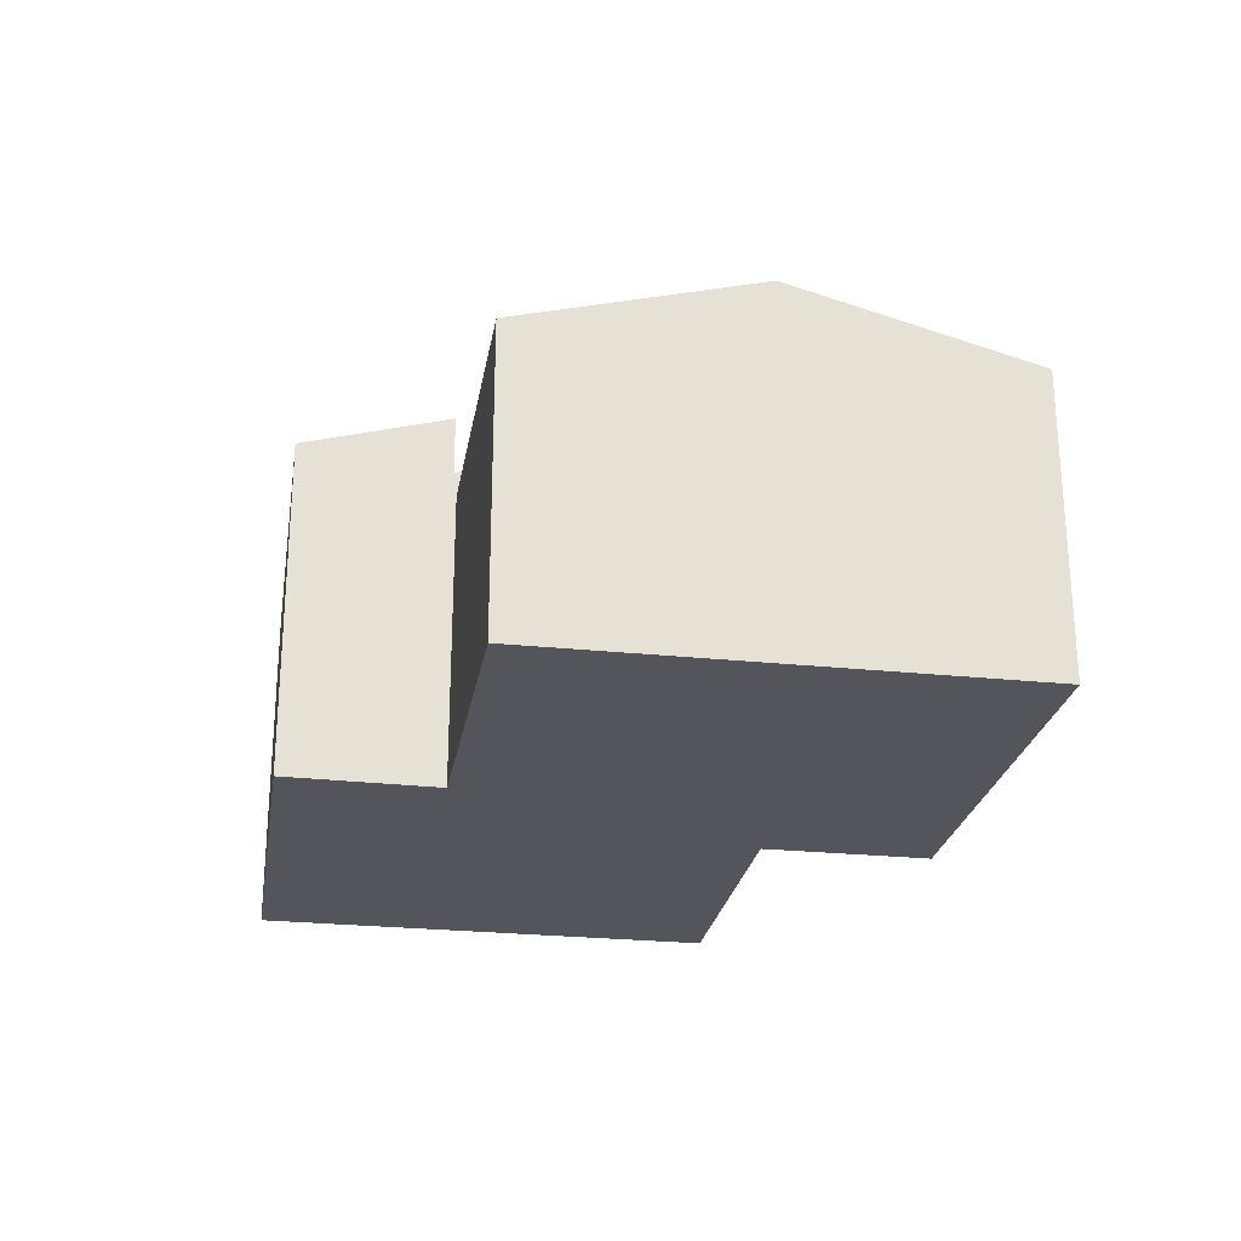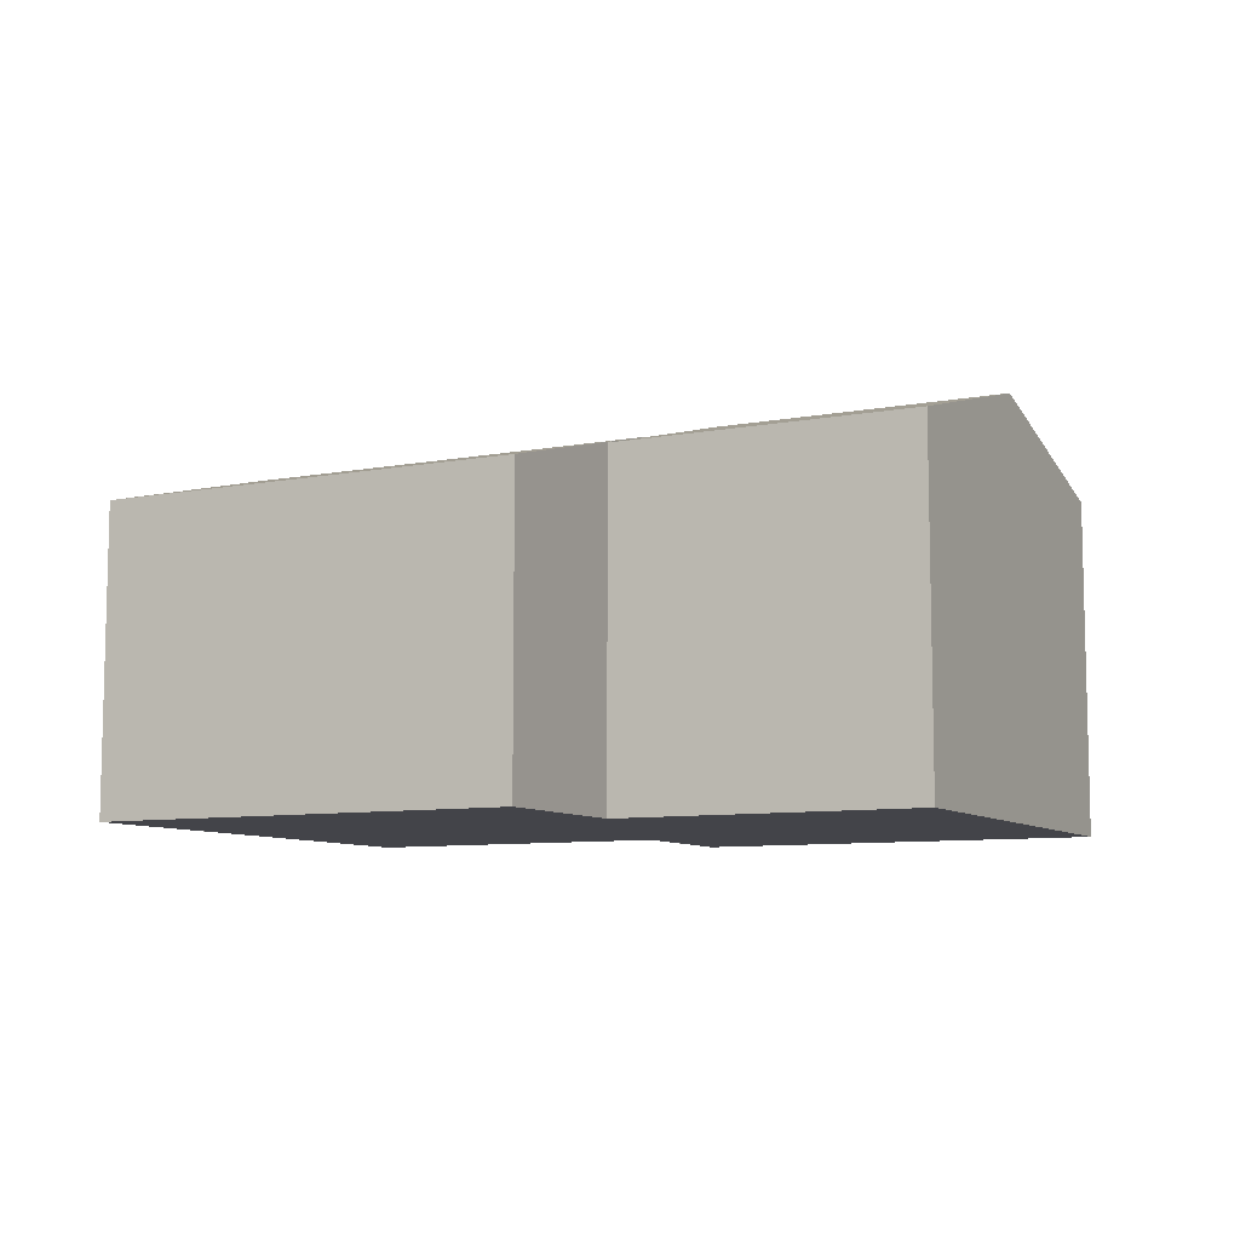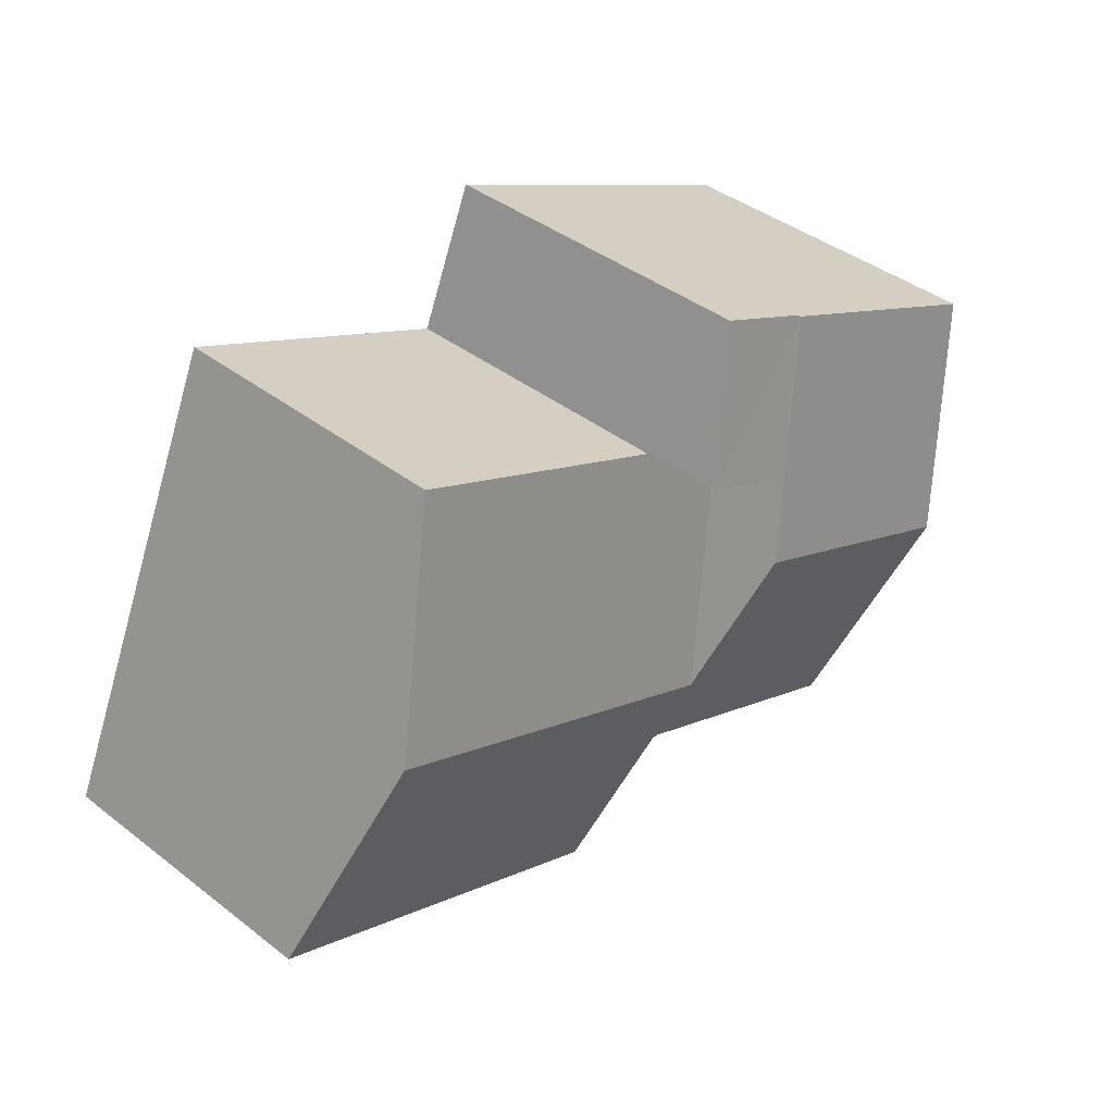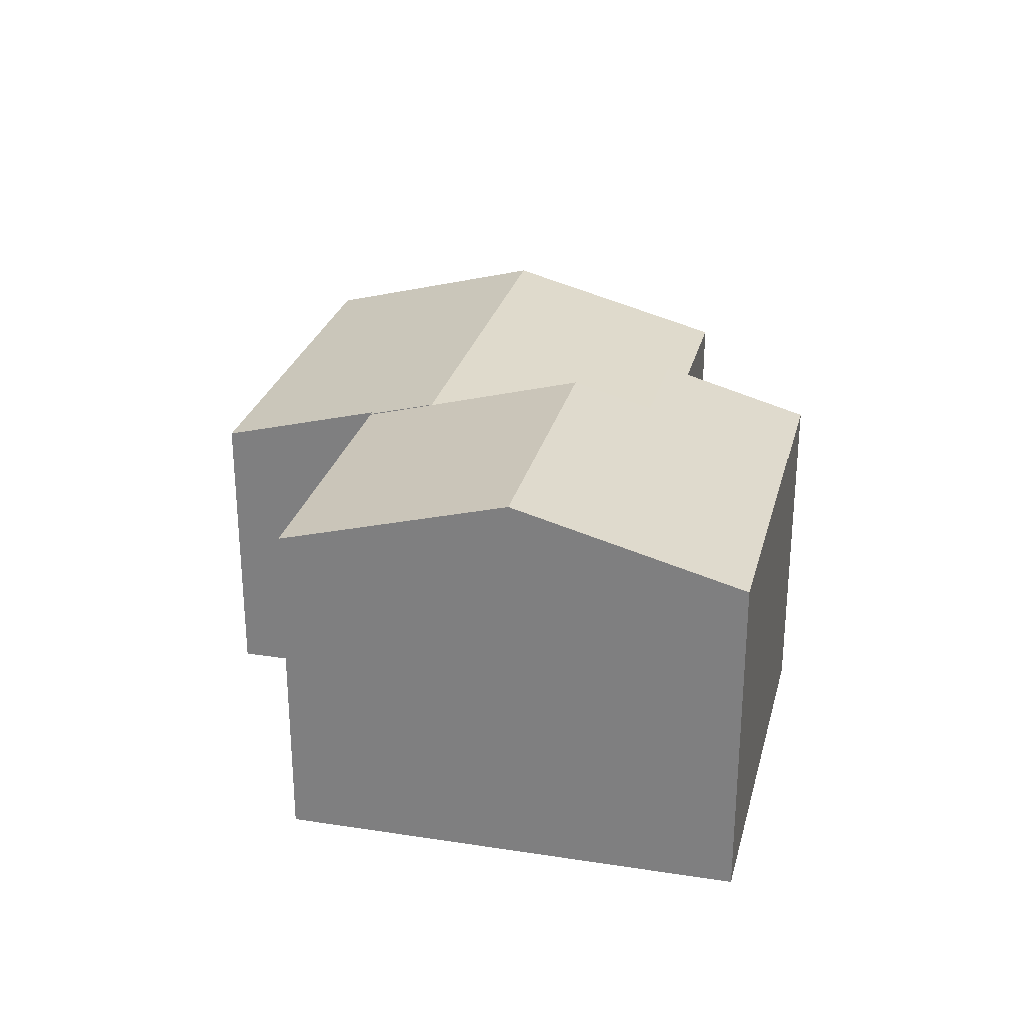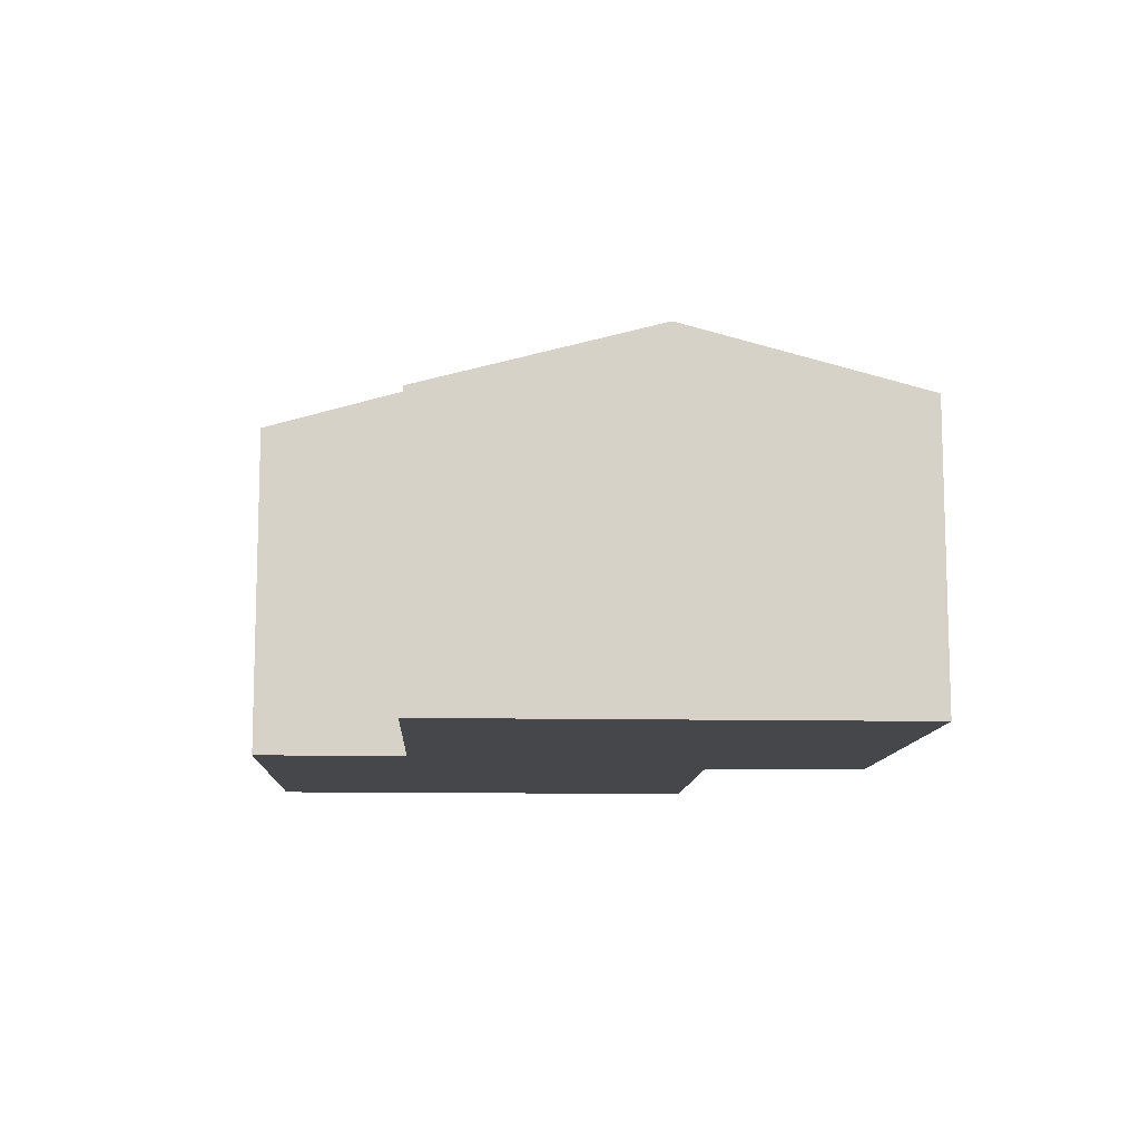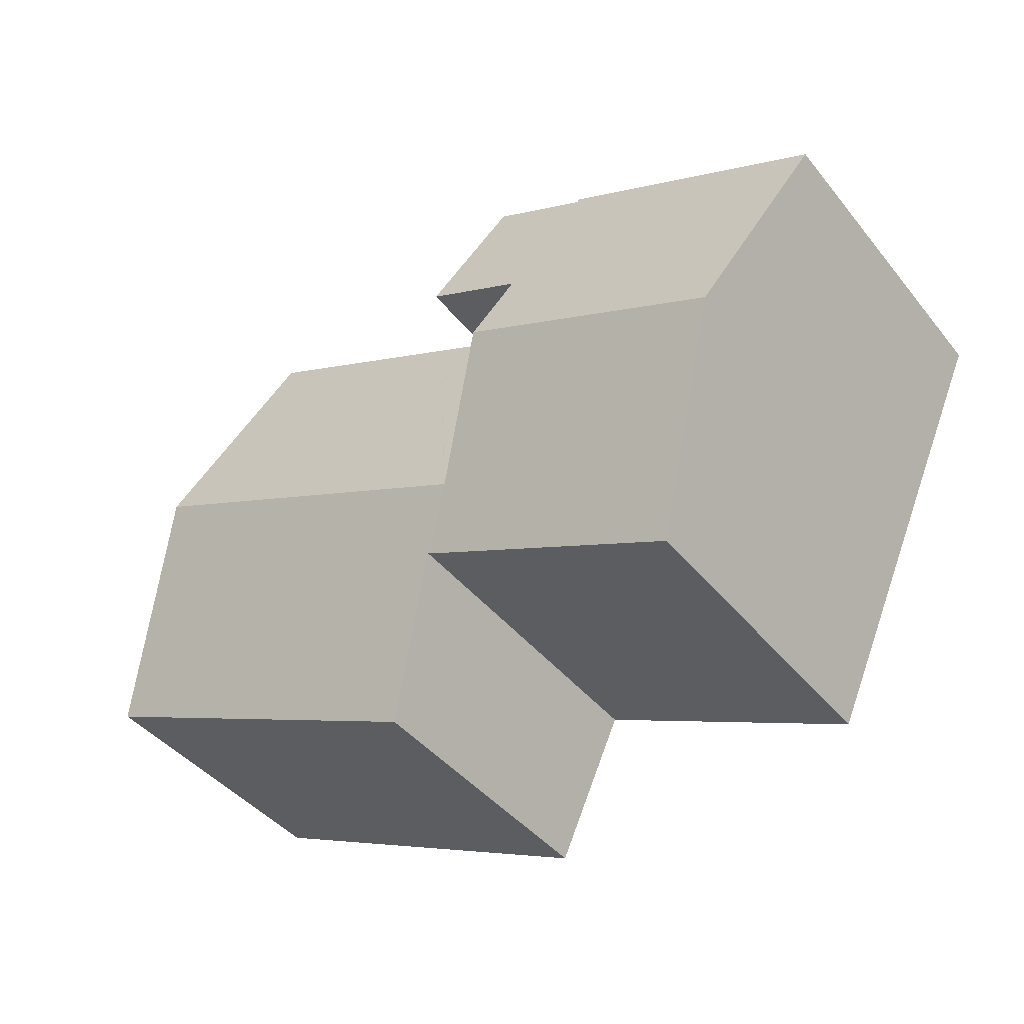
<metadata>
{"format":"obj","ext":"obj","renderer":"f3d","projection":"perspective","resolution":1024,"background":"white","views":[{"elev":-25.0,"azim":55.8,"up":"+Y"},{"elev":-8.5,"azim":-177.5,"up":"+Y"},{"elev":41.6,"azim":132.8,"up":"+Z"},{"elev":27.5,"azim":-101.0,"up":"+Y"},{"elev":-10.8,"azim":62.5,"up":"+Y"},{"elev":-42.9,"azim":-144.3,"up":"+Z"}]}
</metadata>
<code>
v  0 10.01 6.13e-16
v  10.88 11.86 -2.517
v  2.818 11.86 -6.255
v  9.882 11.21 -0.309
v  8.053 10.01 3.75
v  12.82 10.59 -6.84
v  12.84 10.58 -6.868
v  13.7 10.01 -8.785
v  5.644 10.01 -12.53
v  8.053 -2.296e-16 3.75
v  12.82 4.188e-16 -6.84
v  9.882 1.892e-17 -0.309
v  10.88 1.541e-16 -2.517
v  12.84 4.205e-16 -6.868
v  13.7 5.379e-16 -8.785
v  5.644 7.67e-16 -12.53
v  0 0 0
v  2.818 3.83e-16 -6.255
v  24.42 10.59 -1.497
v  13.7 10.04 -8.785
v  12.84 10.59 -6.868
v  13.81 10.04 -8.733
v  15.88 8.721 -13.28
v  16.43 8.721 -13.02
v  20.47 8.72 -11.15
v  27.11 8.88 -7.415
v  27.37 8.718 -7.972
v  14.64 8.721 1.794
v  21.49 8.729 4.94
v  12.94 8.694 1.114
v  10.88 9.333 -2.517
v  9.882 8.694 -0.309
v  12.97 8.719 1.026
v  12.97 -6.282e-17 1.026
v  12.94 -6.821e-17 1.114
v  21.49 -3.025e-16 4.94
v  24.42 9.166e-17 -1.497
v  27.11 4.54e-16 -7.415
v  27.37 4.881e-16 -7.972
v  20.47 6.83e-16 -11.15
v  16.43 7.973e-16 -13.02
v  15.88 8.129e-16 -13.28
v  13.81 5.347e-16 -8.733
v  14.64 -1.099e-16 1.794
v  8.053 9.92 3.75
v  12.94 11.2 1.114
v  11.09 9.92 5.162
v  11.17 9.92 5.202
v  11.17 -3.185e-16 5.202
v  11.09 -3.161e-16 5.162
g defaultobject
f 1 2 3
f 2 1 4
f 4 1 5
f 6 3 2
f 3 6 7
f 3 7 8
f 3 8 9
f 10 4 5
f 4 10 2
f 2 10 6
f 6 10 11
f 11 10 12
f 11 12 13
f 11 7 6
f 7 11 14
f 14 8 7
f 8 14 15
f 15 9 8
f 9 15 16
f 16 3 9
f 3 16 1
f 1 16 17
f 17 16 18
f 17 5 1
f 5 17 10
f 15 18 16
f 18 15 14
f 18 14 11
f 18 11 13
f 18 13 17
f 17 13 12
f 17 12 10
f 19 20 21
f 20 19 22
f 22 19 23
f 23 19 24
f 24 19 25
f 25 19 26
f 25 26 27
f 28 21 6
f 28 19 21
f 19 28 29
f 30 31 32
f 31 30 6
f 6 30 33
f 6 33 28
f 30 34 33
f 34 30 35
f 36 19 29
f 19 36 37
f 19 37 26
f 26 37 38
f 26 38 27
f 27 38 39
f 39 25 27
f 25 39 40
f 25 40 24
f 24 40 23
f 23 40 41
f 23 41 42
f 43 20 22
f 20 43 15
f 23 43 22
f 43 23 42
f 20 14 21
f 14 20 15
f 14 6 21
f 6 14 11
f 11 31 6
f 31 11 32
f 32 11 12
f 12 11 13
f 12 30 32
f 30 12 35
f 34 28 33
f 28 34 29
f 29 34 36
f 36 34 44
f 13 35 12
f 35 13 11
f 35 11 14
f 35 14 15
f 35 15 43
f 35 43 42
f 35 42 34
f 34 42 44
f 44 42 41
f 44 41 36
f 36 41 40
f 36 40 37
f 37 40 38
f 38 40 39
f 45 46 4
f 46 45 47
f 46 47 48
f 10 47 45
f 47 10 48
f 48 10 49
f 49 10 50
f 48 35 46
f 35 48 49
f 46 12 4
f 12 46 35
f 12 45 4
f 45 12 10
f 12 50 10
f 50 12 49
f 49 12 35

</code>
